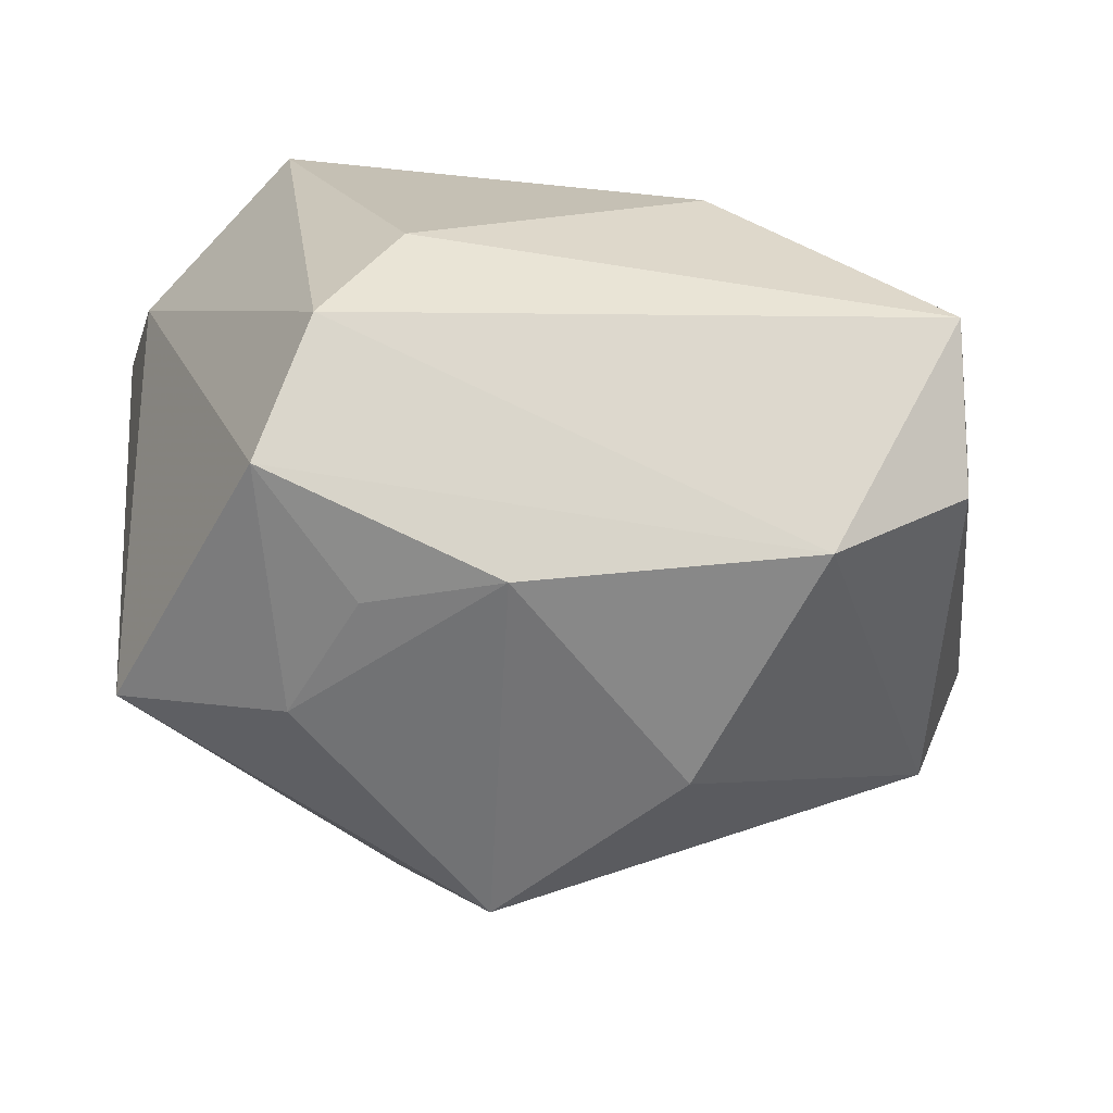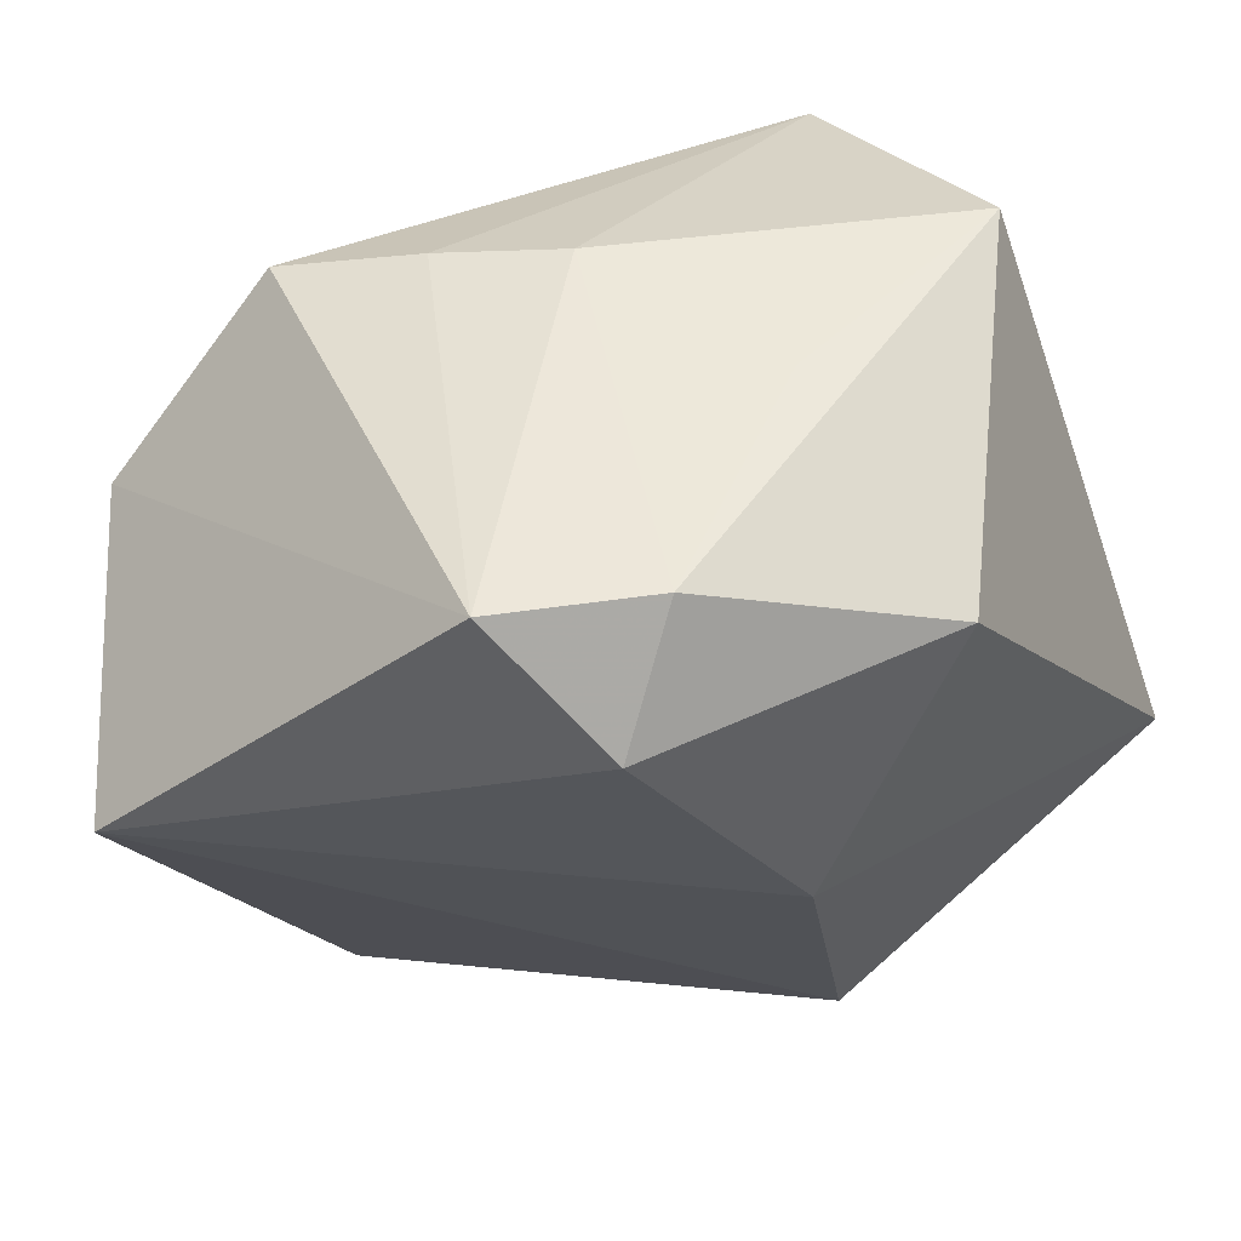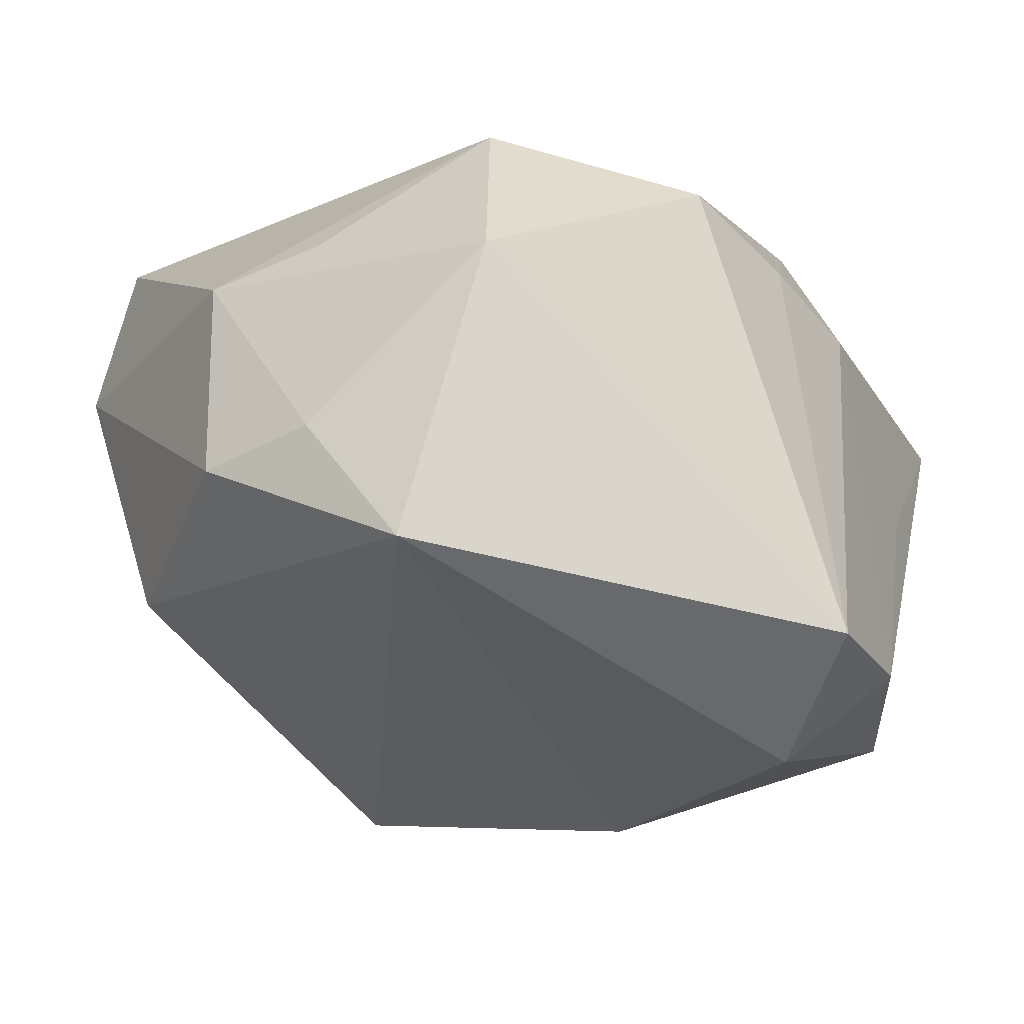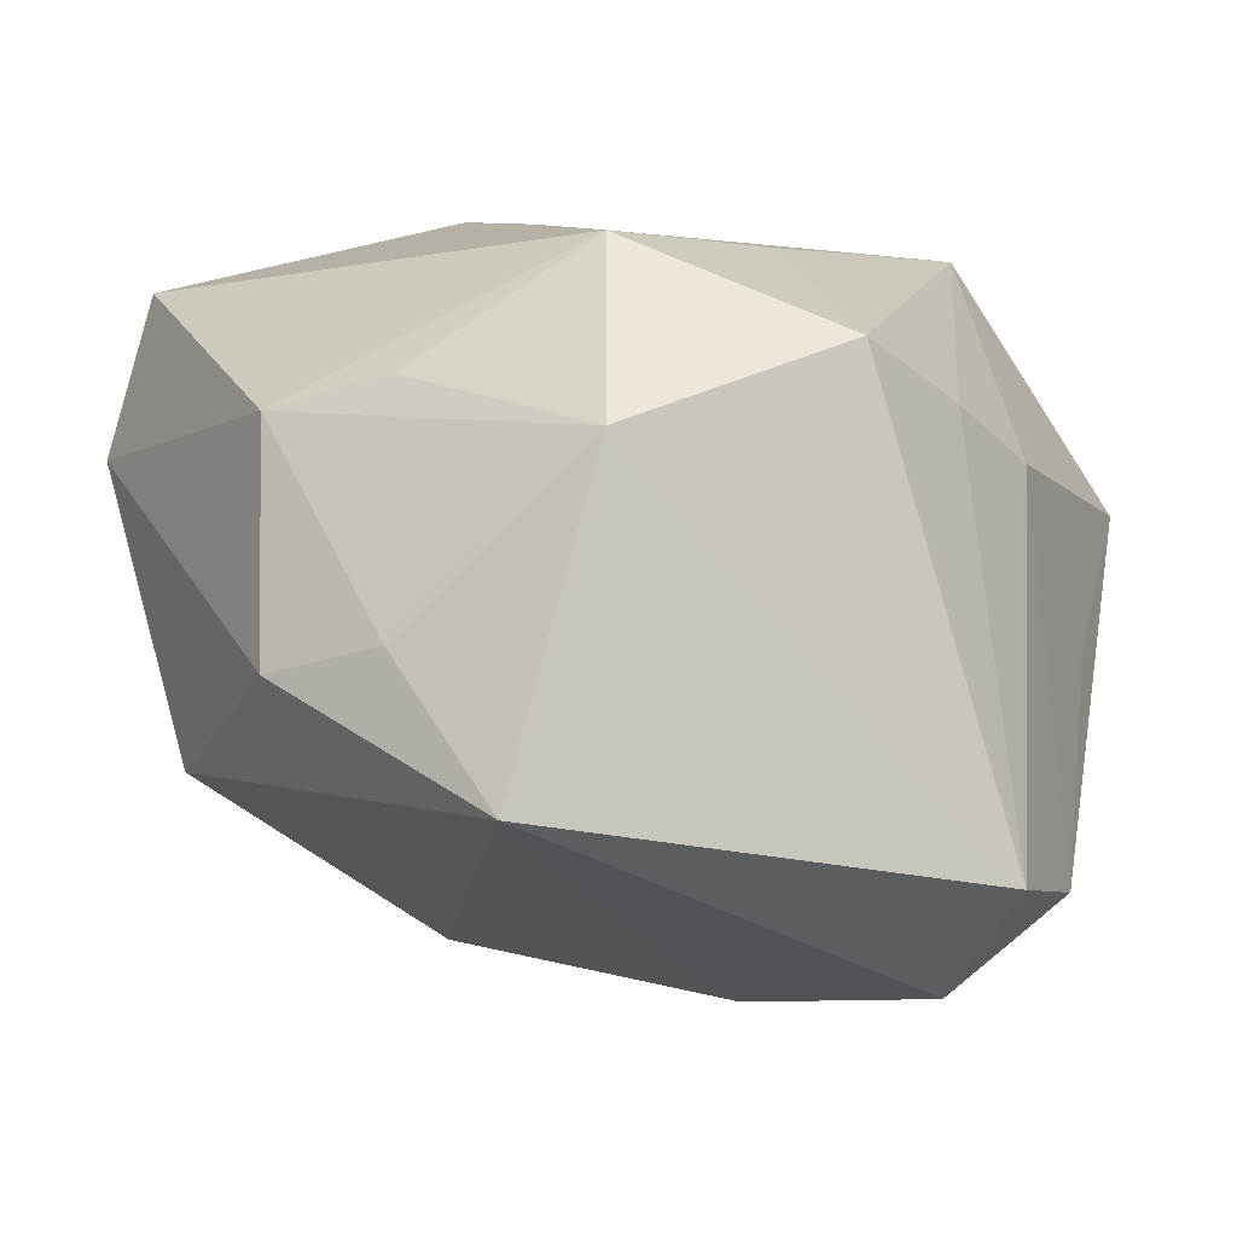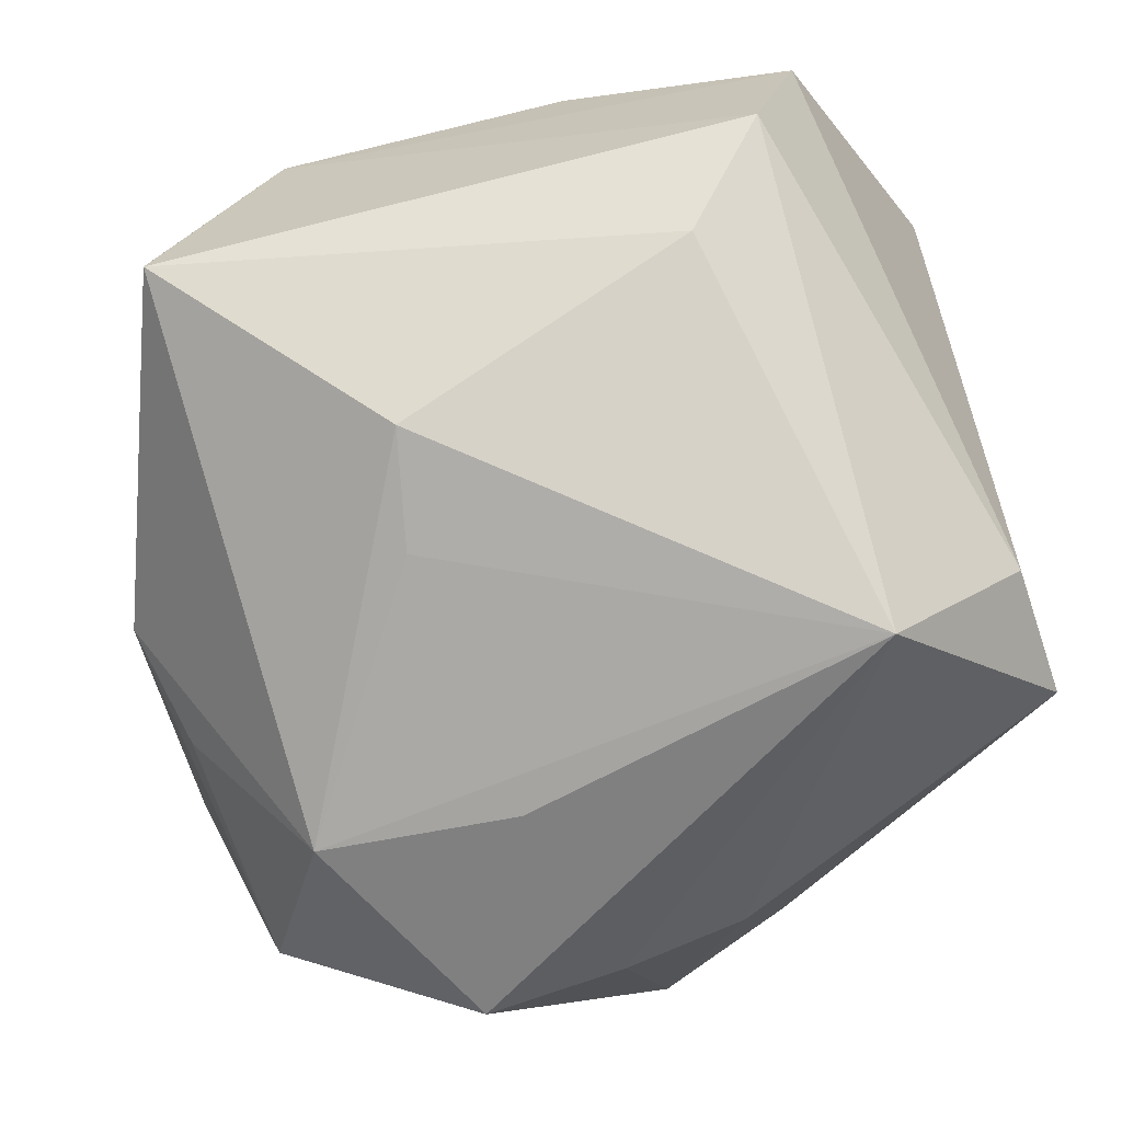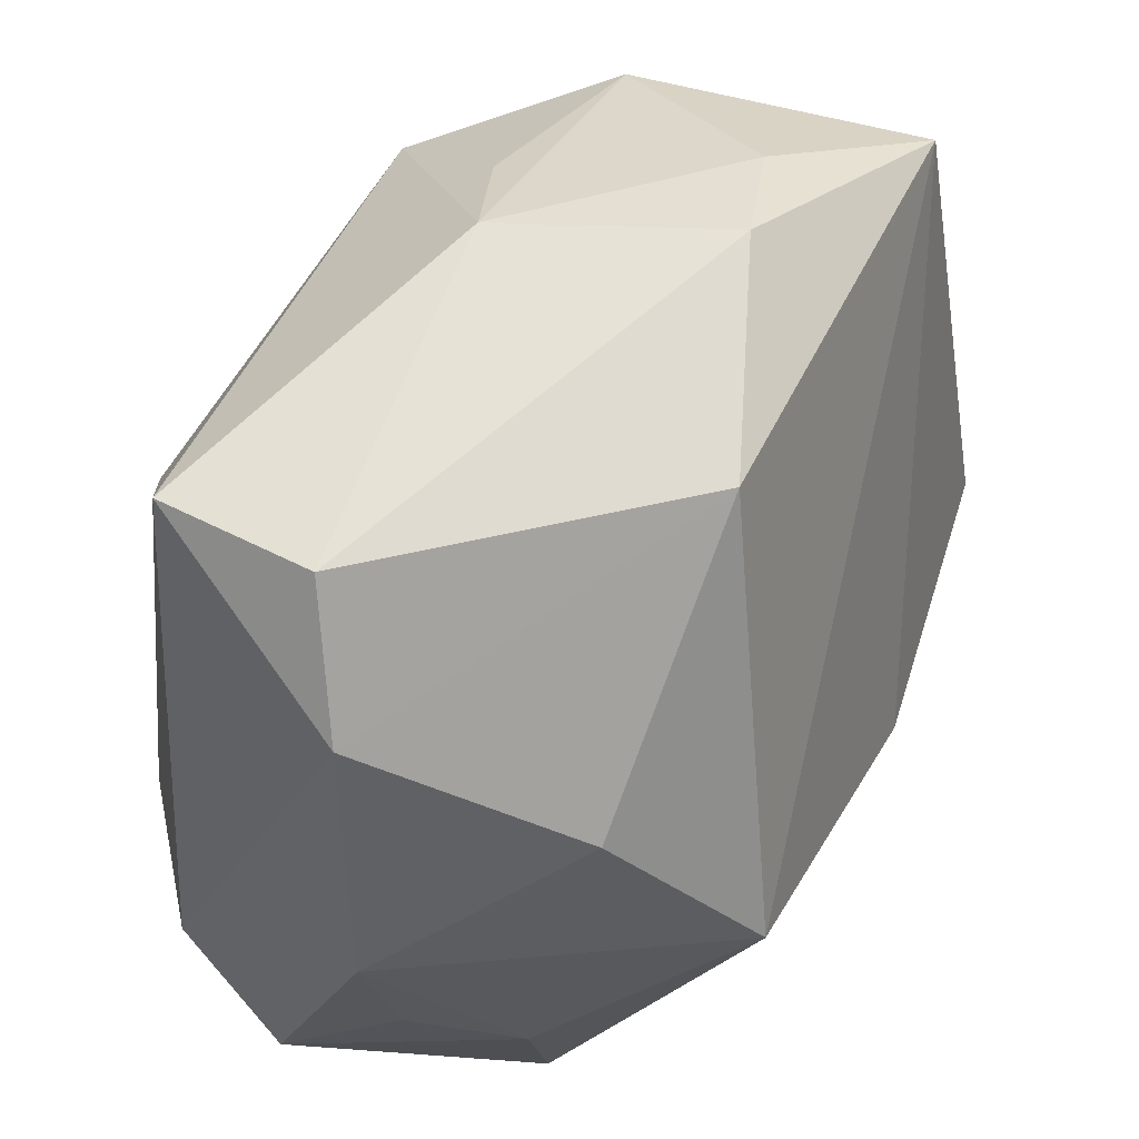
<metadata>
{"format":"obj","ext":"obj","renderer":"f3d","projection":"perspective","resolution":1024,"background":"white","views":[{"elev":18.4,"azim":84.1,"up":"+Z"},{"elev":-38.0,"azim":-69.9,"up":"+Z"},{"elev":-32.6,"azim":-133.1,"up":"+Z"},{"elev":-18.2,"azim":-134.9,"up":"+Z"},{"elev":77.9,"azim":-100.9,"up":"+Z"},{"elev":47.5,"azim":99.0,"up":"+Y"}]}
</metadata>
<code>
v -0.002632 0.01393 0.02792
v -0.0288 0.0316 -0.00197
v 0.03266 -0.02368 -0.003273
v 0.03948 -0.006718 0.009199
v 0.02555 0.03078 0.02547
v 0.006859 0.01288 0.03169
v -0.01063 0.03521 0.006206
v 0.02616 -0.03735 -0.003849
v -0.02779 -0.02284 -0.006056
v 0.03613 -0.01796 0.00677
v -0.02379 0.00876 0.02055
v 0.03092 0.03075 0.01205
v -0.0379 0.01472 0.007066
v -0.01279 0.03726 -0.01533
v -0.03155 -0.01473 -0.02733
v -0.0157 -0.03176 -0.02284
v 0.03527 0.008049 -0.009744
v 0.001617 -0.01398 -0.03116
v -0.02094 -0.03735 0.01132
v -0.02109 0.03399 -0.02867
v 0.02815 -0.02066 0.02784
v 0.03758 0.01863 0.009988
v -0.02412 -0.008377 -0.03524
v 0.0181 -0.01303 0.03169
v -0.03688 -0.002331 -0.03004
v 0.03511 -0.02584 0.01792
v 0.03044 -0.007622 -0.02254
v 0.01785 0.03097 -0.01723
v -0.02296 0.02587 0.01654
v 0.0002429 0.03866 0.005444
v -0.001541 0.03919 -0.01544
v -0.01675 -0.02193 0.03169
v -0.03629 0.002499 0.005823
v -0.03411 -0.008291 0.004651
v -0.01148 -0.03511 0.01895
f 25 20 23
f 27 20 28
f 8 19 16
f 32 24 6
f 6 24 5
f 32 6 1
f 18 20 27
f 18 23 20
f 16 23 18
f 27 8 18
f 18 8 16
f 16 19 15
f 25 23 15
f 15 23 16
f 32 19 35
f 35 8 26
f 19 8 35
f 31 28 20
f 4 22 26
f 27 28 17
f 28 22 17
f 17 4 27
f 22 4 17
f 5 22 12
f 12 22 28
f 28 31 12
f 30 5 12
f 12 31 30
f 5 24 21
f 21 22 5
f 26 22 21
f 21 24 32
f 32 35 21
f 21 35 26
f 9 15 19
f 30 31 14
f 14 31 20
f 26 8 3
f 3 8 27
f 27 4 3
f 32 1 29
f 29 5 30
f 29 6 5
f 29 1 6
f 2 20 25
f 25 13 2
f 13 29 2
f 2 14 20
f 30 14 2
f 34 19 32
f 34 9 19
f 25 15 34
f 15 9 34
f 10 4 26
f 26 3 10
f 10 3 4
f 11 13 32
f 32 29 11
f 11 29 13
f 7 29 30
f 30 2 7
f 7 2 29
f 32 13 33
f 33 34 32
f 33 13 25
f 25 34 33

</code>
